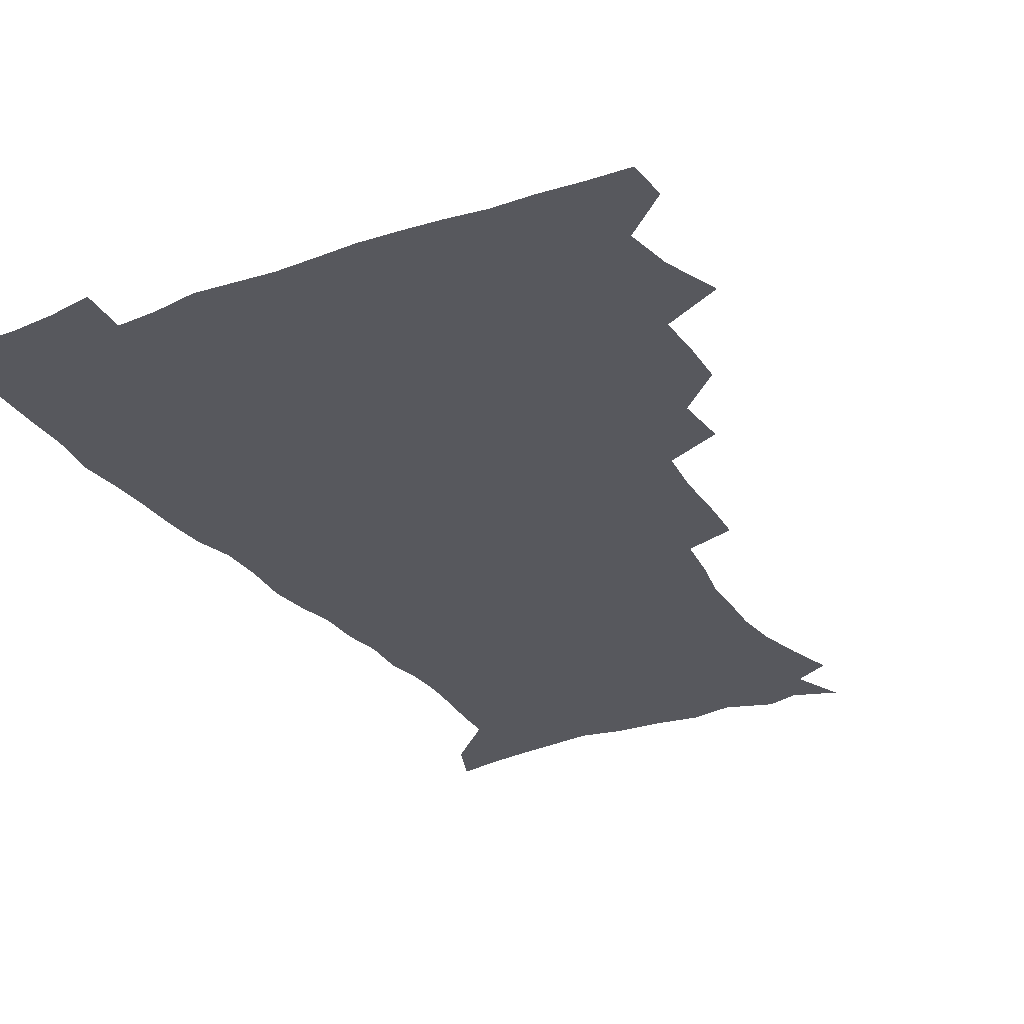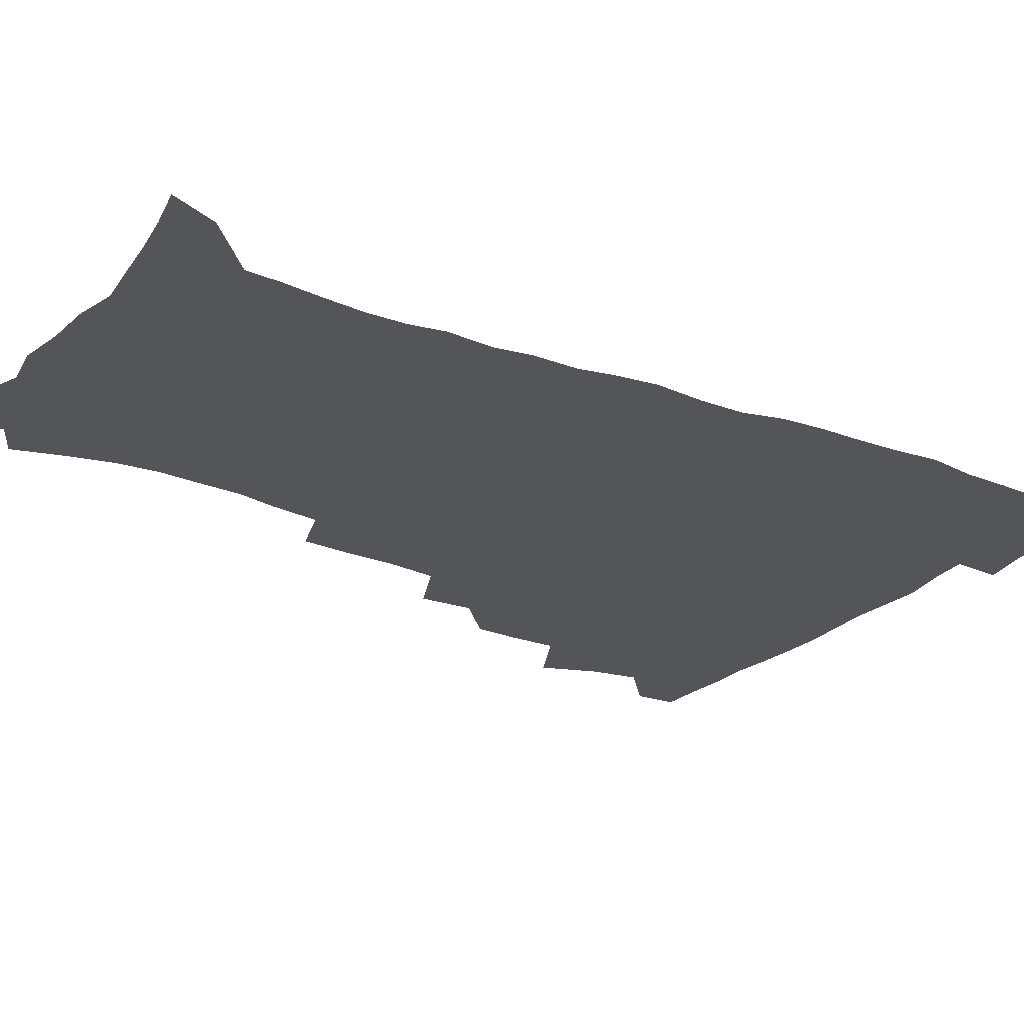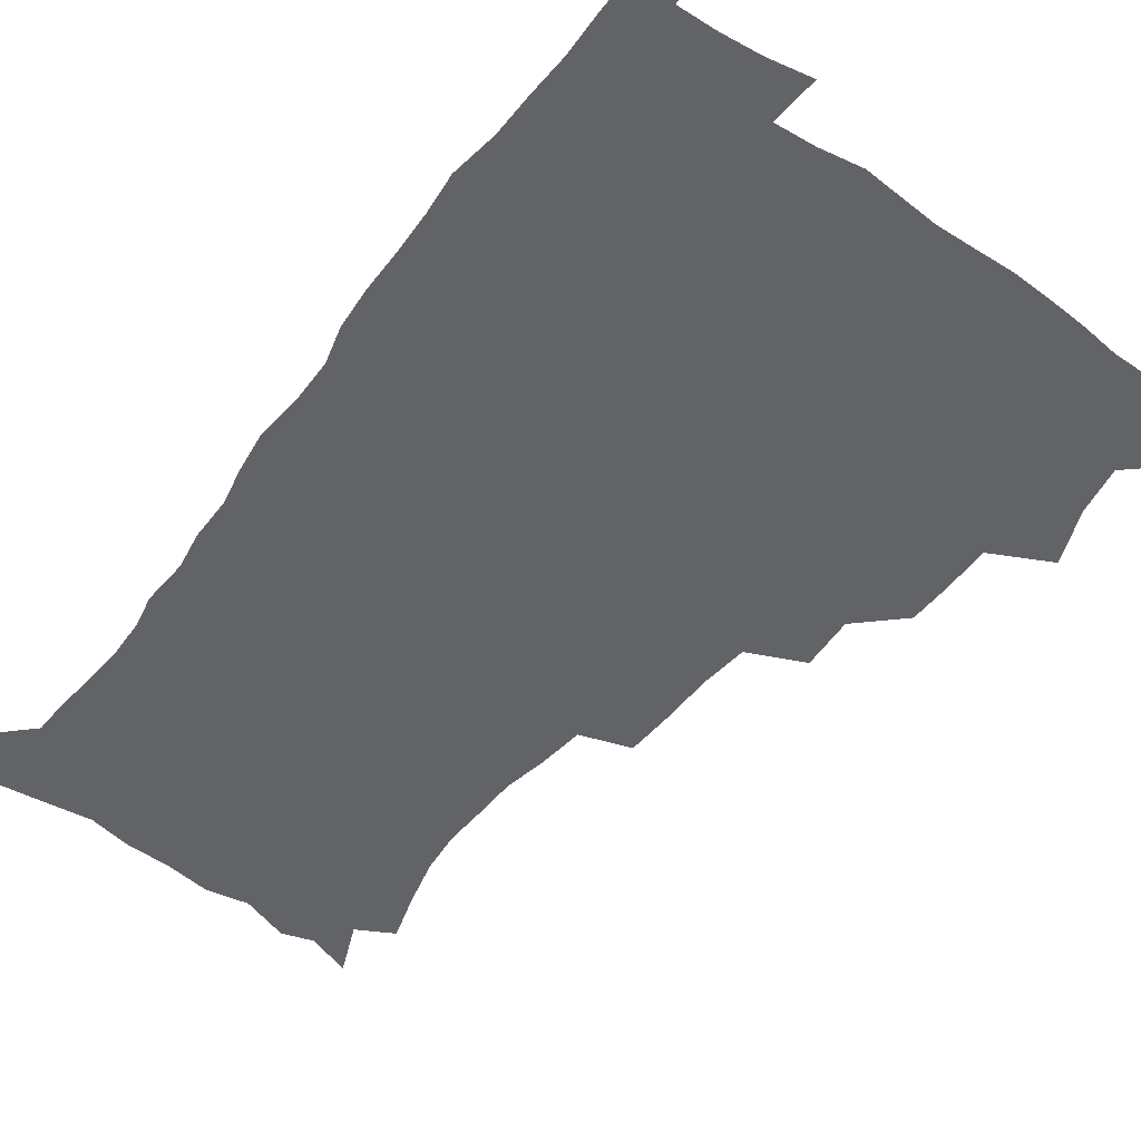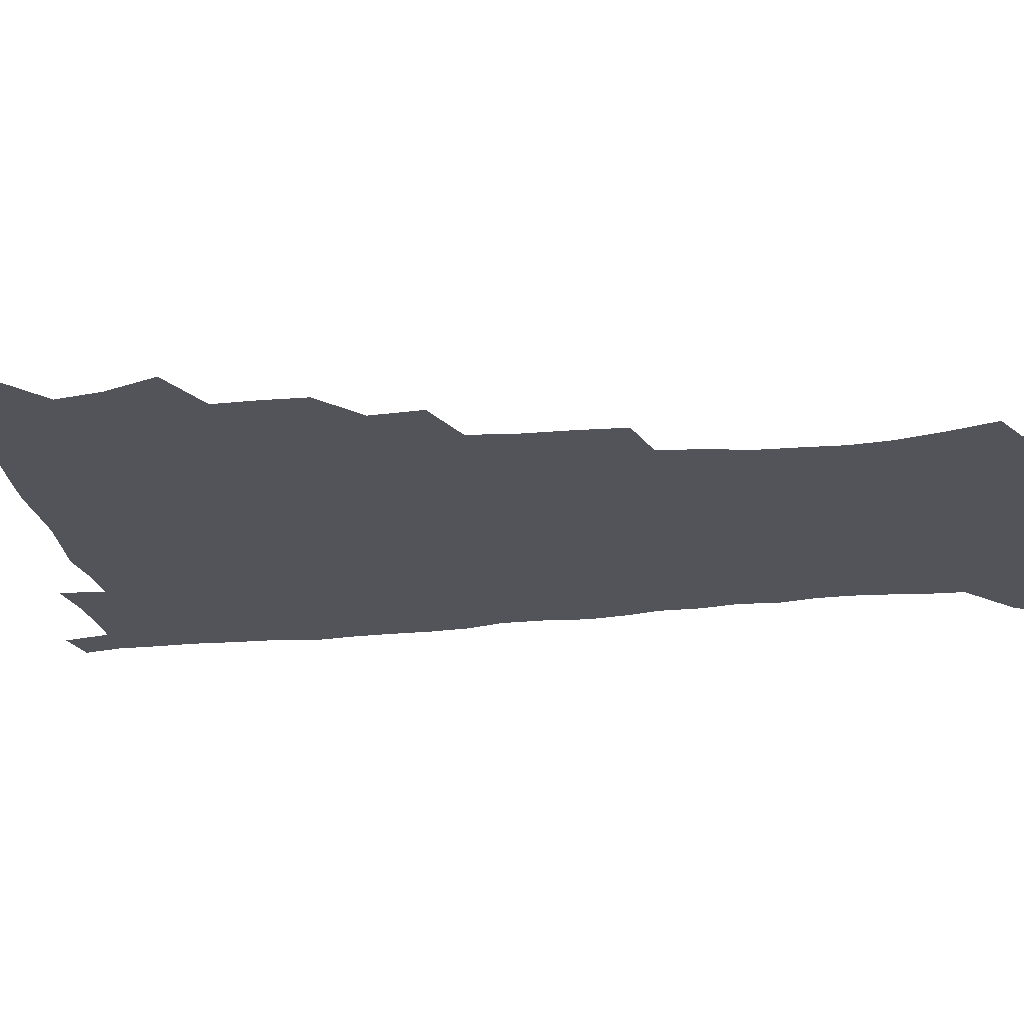
<metadata>
{"format":"obj","ext":"obj","renderer":"f3d","projection":"perspective","resolution":1024,"background":"white","views":[{"elev":-28.9,"azim":-151.4,"up":"+Z"},{"elev":-24.4,"azim":57.3,"up":"+Z"},{"elev":-51.0,"azim":143.7,"up":"+Z"},{"elev":-23.7,"azim":-81.0,"up":"+Z"}]}
</metadata>
<code>
v 480.3 507.7 0
v 481.4 523.1 0
v 486.5 454.9 0
v 494.2 475.4 0
v 497.2 492.8 0
v 497.9 508.3 0
v 497 523.6 0
v 508.6 410.4 0
v 508 427.1 0
v 508.3 444.1 0
v 512.1 462.6 0
v 512.9 478.3 0
v 514.7 494.1 0
v 513.9 508.8 0
v 512.1 524.8 0
v 523.4 375.5 0
v 524.6 395.4 0
v 526.4 414.6 0
v 527.6 432.3 0
v 526.7 447.7 0
v 528 463.7 0
v 529 479.3 0
v 530.2 494.7 0
v 528.9 509.6 0
v 527.5 525 0
v 547.2 311.3 0
v 546.2 329.3 0
v 545.9 348.7 0
v 544.1 366.4 0
v 542.8 384 0
v 545.3 404.1 0
v 542.9 418.2 0
v 546.6 437.5 0
v 546.3 451.8 0
v 545.2 466 0
v 545.6 480.8 0
v 545.5 495.2 0
v 544.2 509.8 0
v 542 526.8 0
v 561 190.3 0
v 566.2 207.4 0
v 570.5 225.2 0
v 572.1 241 0
v 571.4 255.3 0
v 570.9 272.6 0
v 567.9 287 0
v 565.8 305.2 0
v 563.8 322.4 0
v 562.6 339.6 0
v 561.1 356 0
v 560.4 373.4 0
v 559.8 389.9 0
v 560.3 407.1 0
v 559.7 422.1 0
v 560.7 438 0
v 561.3 453.3 0
v 561.4 467.7 0
v 560.9 481.8 0
v 559.9 496 0
v 558.6 510.9 0
v 556.5 527.9 0
v 566.5 164.1 0
v 574.4 183.1 0
v 574.9 194.9 0
v 582.9 218.4 0
v 584.4 234.3 0
v 584.8 249.8 0
v 584.2 265.2 0
v 582.5 279.6 0
v 581.3 297.2 0
v 580.1 314.4 0
v 578.9 330.9 0
v 577.1 345.5 0
v 576.2 361.7 0
v 575.3 377.5 0
v 575 393.5 0
v 575.7 410.1 0
v 576.1 425.5 0
v 575.9 439.8 0
v 576.1 454.5 0
v 575.7 468.5 0
v 574.9 482.4 0
v 574.4 496.4 0
v 573.5 510.7 0
v 570.9 528.6 0
v 582.7 169.8 0
v 587.6 186 0
v 591.3 203.6 0
v 597 226 0
v 597.3 241 0
v 597.4 256.8 0
v 596.5 271.8 0
v 594.6 285 0
v 593.9 302.2 0
v 592.7 317.7 0
v 591.9 334.1 0
v 591.3 350.2 0
v 590.2 365.1 0
v 590.2 381.8 0
v 590.1 397.3 0
v 590 411.9 0
v 590.9 427.8 0
v 589.9 440.7 0
v 590.4 455.4 0
v 590.7 469.2 0
v 589.2 483.2 0
v 588.6 497 0
v 587.7 511.3 0
v 585.8 528 0
v 594.2 166.2 0
v 604.9 195.1 0
v 608.2 214.3 0
v 609 229.4 0
v 608.3 241.5 0
v 609 260.2 0
v 608.2 275.1 0
v 607.6 291.3 0
v 606.6 306.3 0
v 605.7 321 0
v 605 336.8 0
v 604.6 352.8 0
v 603.7 366.6 0
v 603.5 381.9 0
v 603.3 396.8 0
v 603.9 413.4 0
v 603.9 427.9 0
v 603.6 441.2 0
v 604.2 455.8 0
v 604.3 469.6 0
v 603.7 483.4 0
v 602.6 497.8 0
v 602.1 511.9 0
v 600.6 527.6 0
v 611.6 172 0
v 618.5 197.6 0
v 620.3 215.4 0
v 621.1 232.2 0
v 621.3 247.6 0
v 620.8 262 0
v 620.2 277.1 0
v 619.6 292.4 0
v 618.7 306.8 0
v 618.8 325.5 0
v 618.1 339.4 0
v 617.7 354.7 0
v 616.9 367.7 0
v 617.3 384 0
v 617.3 399.3 0
v 617.4 414.2 0
v 617.4 427.9 0
v 617.5 442.1 0
v 618.2 456.8 0
v 618 470 0
v 618.1 483.6 0
v 618.1 497.2 0
v 617 511.5 0
v 614.8 528.7 0
v 627.2 169.1 0
v 631.5 196.5 0
v 632.7 216.4 0
v 633.2 234 0
v 633.1 248.6 0
v 632.8 264.3 0
v 632.3 279.5 0
v 631.9 294.9 0
v 631.5 309.9 0
v 631.3 324.2 0
v 630.8 339.7 0
v 630.5 355.1 0
v 630.6 371 0
v 630.5 384.5 0
v 630.6 399.7 0
v 630.7 414.9 0
v 630.9 428.1 0
v 631 442.2 0
v 631.5 456.4 0
v 631.7 469.9 0
v 631.9 483.6 0
v 632.2 497.1 0
v 631.3 511.8 0
v 628.9 529.8 0
v 644.2 171.4 0
v 645.2 195.8 0
v 645.2 216.7 0
v 645.1 234 0
v 645.1 248.2 0
v 644.8 264.5 0
v 644.6 278.2 0
v 644 294.1 0
v 643.6 312.3 0
v 643.8 324.5 0
v 643.7 338.3 0
v 643.5 354.6 0
v 643.5 370 0
v 643.5 385.5 0
v 643.8 399.6 0
v 644.2 413.6 0
v 644.2 428.5 0
v 644.2 443.1 0
v 645.2 456 0
v 645.5 469.5 0
v 645.8 483.6 0
v 646 497.3 0
v 645.8 511.5 0
v 645 527.1 0
v 660.8 171.8 0
v 659 195.5 0
v 658 214.6 0
v 657.2 232.5 0
v 657.6 245.3 0
v 656.6 263.8 0
v 656.5 279 0
v 656.2 294.4 0
v 656.1 309.9 0
v 656.1 324.5 0
v 656.2 338.3 0
v 656.1 355.2 0
v 656.4 369.4 0
v 657.4 382.5 0
v 657 398.6 0
v 657.7 412.5 0
v 658 427.1 0
v 659 440.7 0
v 658.8 455.7 0
v 659.2 469.4 0
v 659.6 483.1 0
v 659.8 497.2 0
v 660.1 511.1 0
v 659.9 526 0
v 658.6 543.9 0
v 676.6 174.9 0
v 673 194.4 0
v 670.7 213.6 0
v 669.6 230.3 0
v 669.5 245 0
v 669.1 260.8 0
v 668.5 277.5 0
v 668.8 291.8 0
v 668.1 308.9 0
v 668.6 322.9 0
v 668.6 338.3 0
v 669.6 352 0
v 669.6 367.3 0
v 670.4 381.3 0
v 671.9 394.6 0
v 671.5 410.4 0
v 671.8 425.5 0
v 672.7 439.5 0
v 672 455.5 0
v 673 468.8 0
v 673.5 482.8 0
v 674 496.8 0
v 674.3 510.9 0
v 674.5 525.7 0
v 674.7 540.9 0
v 692.6 172.7 0
v 687.4 191.9 0
v 684 210.4 0
v 682.3 227.2 0
v 682.1 241.7 0
v 681.4 257.8 0
v 681.5 272.8 0
v 681.6 288.1 0
v 681.7 303.5 0
v 681.2 320.2 0
v 682.4 334 0
v 683.4 348 0
v 683.9 362.9 0
v 684 378.4 0
v 685.8 391.8 0
v 684 410.5 0
v 686.7 422.8 0
v 687.1 437.6 0
v 687.3 452.6 0
v 687.6 467.2 0
v 688 481.6 0
v 688.3 496.2 0
v 688.6 510.6 0
v 689.2 524.9 0
v 690 539.4 0
v 707.9 170.9 0
v 702 188.6 0
v 697.6 206.7 0
v 696.4 221.4 0
v 695.4 236.5 0
v 694.6 252.2 0
v 694 268.5 0
v 695 282.5 0
v 695.3 297.9 0
v 695.2 314 0
v 696.5 328.2 0
v 698.6 341.8 0
v 697.3 359.4 0
v 698 374.3 0
v 701 387.2 0
v 700.2 404.6 0
v 700.8 419.8 0
v 702.8 433.9 0
v 701.6 450.5 0
v 702.4 465.1 0
v 702.8 480.1 0
v 703.7 494.6 0
v 703.2 509.8 0
v 704.4 524.4 0
v 704.5 538.9 0
v 708 557.3 0
v 723 168.4 0
v 715 187.6 0
v 711.8 201.6 0
v 711.4 214.1 0
v 709.8 229 0
v 708.7 244.5 0
v 709.2 258.8 0
v 711.6 271.4 0
v 710.7 288.7 0
v 712.9 302.4 0
v 712.9 318.7 0
v 715.8 332.3 0
v 717.7 347.2 0
v 716.2 365.1 0
v 716.4 381.5 0
v 720 395.4 0
v 721.2 411 0
v 721.2 427.2 0
v 721.8 443.2 0
v 723.3 458.4 0
v 720.7 476.2 0
v 720.4 492.2 0
v 719.6 508.4 0
v 720.1 523.5 0
v 720.2 538.6 0
v 722.9 553.4 0
v 738.6 165 0
v 731.6 182.5 0
f 5 6 1
f 1 6 2
f 6 7 2
f 10 11 3
f 3 11 4
f 11 12 4
f 4 12 5
f 12 13 5
f 5 13 6
f 13 14 6
f 6 14 7
f 14 15 7
f 17 18 8
f 8 18 9
f 18 19 9
f 9 19 10
f 19 20 10
f 10 20 11
f 20 21 11
f 11 21 12
f 21 22 12
f 12 22 13
f 22 23 13
f 13 23 14
f 23 24 14
f 14 24 15
f 24 25 15
f 29 30 16
f 16 30 17
f 30 31 17
f 17 31 18
f 31 32 18
f 18 32 19
f 32 33 19
f 19 33 20
f 33 34 20
f 20 34 21
f 34 35 21
f 21 35 22
f 35 36 22
f 22 36 23
f 36 37 23
f 23 37 24
f 37 38 24
f 24 38 25
f 38 39 25
f 47 48 26
f 26 48 27
f 48 49 27
f 27 49 28
f 49 50 28
f 28 50 29
f 50 51 29
f 29 51 30
f 51 52 30
f 30 52 31
f 52 53 31
f 31 53 32
f 53 54 32
f 32 54 33
f 54 55 33
f 33 55 34
f 55 56 34
f 34 56 35
f 56 57 35
f 35 57 36
f 57 58 36
f 36 58 37
f 58 59 37
f 37 59 38
f 59 60 38
f 38 60 39
f 60 61 39
f 63 64 40
f 40 64 41
f 64 65 41
f 41 65 42
f 65 66 42
f 42 66 43
f 66 67 43
f 43 67 44
f 67 68 44
f 44 68 45
f 68 69 45
f 45 69 46
f 69 70 46
f 46 70 47
f 70 71 47
f 47 71 48
f 71 72 48
f 48 72 49
f 72 73 49
f 49 73 50
f 73 74 50
f 50 74 51
f 74 75 51
f 51 75 52
f 75 76 52
f 52 76 53
f 76 77 53
f 53 77 54
f 77 78 54
f 54 78 55
f 78 79 55
f 55 79 56
f 79 80 56
f 56 80 57
f 80 81 57
f 57 81 58
f 81 82 58
f 58 82 59
f 82 83 59
f 59 83 60
f 83 84 60
f 60 84 61
f 84 85 61
f 62 86 63
f 86 87 63
f 63 87 64
f 87 88 64
f 64 88 65
f 88 89 65
f 65 89 66
f 89 90 66
f 66 90 67
f 90 91 67
f 67 91 68
f 91 92 68
f 68 92 69
f 92 93 69
f 69 93 70
f 93 94 70
f 70 94 71
f 94 95 71
f 71 95 72
f 95 96 72
f 72 96 73
f 96 97 73
f 73 97 74
f 97 98 74
f 74 98 75
f 98 99 75
f 75 99 76
f 99 100 76
f 76 100 77
f 100 101 77
f 77 101 78
f 101 102 78
f 78 102 79
f 102 103 79
f 79 103 80
f 103 104 80
f 80 104 81
f 104 105 81
f 81 105 82
f 105 106 82
f 82 106 83
f 106 107 83
f 83 107 84
f 107 108 84
f 84 108 85
f 108 109 85
f 86 110 87
f 110 111 87
f 87 111 88
f 111 112 88
f 88 112 89
f 112 113 89
f 89 113 90
f 113 114 90
f 90 114 91
f 114 115 91
f 91 115 92
f 115 116 92
f 92 116 93
f 116 117 93
f 93 117 94
f 117 118 94
f 94 118 95
f 118 119 95
f 95 119 96
f 119 120 96
f 96 120 97
f 120 121 97
f 97 121 98
f 121 122 98
f 98 122 99
f 122 123 99
f 99 123 100
f 123 124 100
f 100 124 101
f 124 125 101
f 101 125 102
f 125 126 102
f 102 126 103
f 126 127 103
f 103 127 104
f 127 128 104
f 104 128 105
f 128 129 105
f 105 129 106
f 129 130 106
f 106 130 107
f 130 131 107
f 107 131 108
f 131 132 108
f 108 132 109
f 132 133 109
f 110 134 111
f 134 135 111
f 111 135 112
f 135 136 112
f 112 136 113
f 136 137 113
f 113 137 114
f 137 138 114
f 114 138 115
f 138 139 115
f 115 139 116
f 139 140 116
f 116 140 117
f 140 141 117
f 117 141 118
f 141 142 118
f 118 142 119
f 142 143 119
f 119 143 120
f 143 144 120
f 120 144 121
f 144 145 121
f 121 145 122
f 145 146 122
f 122 146 123
f 146 147 123
f 123 147 124
f 147 148 124
f 124 148 125
f 148 149 125
f 125 149 126
f 149 150 126
f 126 150 127
f 150 151 127
f 127 151 128
f 151 152 128
f 128 152 129
f 152 153 129
f 129 153 130
f 153 154 130
f 130 154 131
f 154 155 131
f 131 155 132
f 155 156 132
f 132 156 133
f 156 157 133
f 134 158 135
f 158 159 135
f 135 159 136
f 159 160 136
f 136 160 137
f 160 161 137
f 137 161 138
f 161 162 138
f 138 162 139
f 162 163 139
f 139 163 140
f 163 164 140
f 140 164 141
f 164 165 141
f 141 165 142
f 165 166 142
f 142 166 143
f 166 167 143
f 143 167 144
f 167 168 144
f 144 168 145
f 168 169 145
f 145 169 146
f 169 170 146
f 146 170 147
f 170 171 147
f 147 171 148
f 171 172 148
f 148 172 149
f 172 173 149
f 149 173 150
f 173 174 150
f 150 174 151
f 174 175 151
f 151 175 152
f 175 176 152
f 152 176 153
f 176 177 153
f 153 177 154
f 177 178 154
f 154 178 155
f 178 179 155
f 155 179 156
f 179 180 156
f 156 180 157
f 180 181 157
f 158 182 159
f 182 183 159
f 159 183 160
f 183 184 160
f 160 184 161
f 184 185 161
f 161 185 162
f 185 186 162
f 162 186 163
f 186 187 163
f 163 187 164
f 187 188 164
f 164 188 165
f 188 189 165
f 165 189 166
f 189 190 166
f 166 190 167
f 190 191 167
f 167 191 168
f 191 192 168
f 168 192 169
f 192 193 169
f 169 193 170
f 193 194 170
f 170 194 171
f 194 195 171
f 171 195 172
f 195 196 172
f 172 196 173
f 196 197 173
f 173 197 174
f 197 198 174
f 174 198 175
f 198 199 175
f 175 199 176
f 199 200 176
f 176 200 177
f 200 201 177
f 177 201 178
f 201 202 178
f 178 202 179
f 202 203 179
f 179 203 180
f 203 204 180
f 180 204 181
f 204 205 181
f 182 206 183
f 206 207 183
f 183 207 184
f 207 208 184
f 184 208 185
f 208 209 185
f 185 209 186
f 209 210 186
f 186 210 187
f 210 211 187
f 187 211 188
f 211 212 188
f 188 212 189
f 212 213 189
f 189 213 190
f 213 214 190
f 190 214 191
f 214 215 191
f 191 215 192
f 215 216 192
f 192 216 193
f 216 217 193
f 193 217 194
f 217 218 194
f 194 218 195
f 218 219 195
f 195 219 196
f 219 220 196
f 196 220 197
f 220 221 197
f 197 221 198
f 221 222 198
f 198 222 199
f 222 223 199
f 199 223 200
f 223 224 200
f 200 224 201
f 224 225 201
f 201 225 202
f 225 226 202
f 202 226 203
f 226 227 203
f 203 227 204
f 227 228 204
f 204 228 205
f 228 229 205
f 206 231 207
f 231 232 207
f 207 232 208
f 232 233 208
f 208 233 209
f 233 234 209
f 209 234 210
f 234 235 210
f 210 235 211
f 235 236 211
f 211 236 212
f 236 237 212
f 212 237 213
f 237 238 213
f 213 238 214
f 238 239 214
f 214 239 215
f 239 240 215
f 215 240 216
f 240 241 216
f 216 241 217
f 241 242 217
f 217 242 218
f 242 243 218
f 218 243 219
f 243 244 219
f 219 244 220
f 244 245 220
f 220 245 221
f 245 246 221
f 221 246 222
f 246 247 222
f 222 247 223
f 247 248 223
f 223 248 224
f 248 249 224
f 224 249 225
f 249 250 225
f 225 250 226
f 250 251 226
f 226 251 227
f 251 252 227
f 227 252 228
f 252 253 228
f 228 253 229
f 253 254 229
f 229 254 230
f 254 255 230
f 231 256 232
f 256 257 232
f 232 257 233
f 257 258 233
f 233 258 234
f 258 259 234
f 234 259 235
f 259 260 235
f 235 260 236
f 260 261 236
f 236 261 237
f 261 262 237
f 237 262 238
f 262 263 238
f 238 263 239
f 263 264 239
f 239 264 240
f 264 265 240
f 240 265 241
f 265 266 241
f 241 266 242
f 266 267 242
f 242 267 243
f 267 268 243
f 243 268 244
f 268 269 244
f 244 269 245
f 269 270 245
f 245 270 246
f 270 271 246
f 246 271 247
f 271 272 247
f 247 272 248
f 272 273 248
f 248 273 249
f 273 274 249
f 249 274 250
f 274 275 250
f 250 275 251
f 275 276 251
f 251 276 252
f 276 277 252
f 252 277 253
f 277 278 253
f 253 278 254
f 278 279 254
f 254 279 255
f 279 280 255
f 256 281 257
f 281 282 257
f 257 282 258
f 282 283 258
f 258 283 259
f 283 284 259
f 259 284 260
f 284 285 260
f 260 285 261
f 285 286 261
f 261 286 262
f 286 287 262
f 262 287 263
f 287 288 263
f 263 288 264
f 288 289 264
f 264 289 265
f 289 290 265
f 265 290 266
f 290 291 266
f 266 291 267
f 291 292 267
f 267 292 268
f 292 293 268
f 268 293 269
f 293 294 269
f 269 294 270
f 294 295 270
f 270 295 271
f 295 296 271
f 271 296 272
f 296 297 272
f 272 297 273
f 297 298 273
f 273 298 274
f 298 299 274
f 274 299 275
f 299 300 275
f 275 300 276
f 300 301 276
f 276 301 277
f 301 302 277
f 277 302 278
f 302 303 278
f 278 303 279
f 303 304 279
f 279 304 280
f 304 305 280
f 281 307 282
f 307 308 282
f 282 308 283
f 308 309 283
f 283 309 284
f 309 310 284
f 284 310 285
f 310 311 285
f 285 311 286
f 311 312 286
f 286 312 287
f 312 313 287
f 287 313 288
f 313 314 288
f 288 314 289
f 314 315 289
f 289 315 290
f 315 316 290
f 290 316 291
f 316 317 291
f 291 317 292
f 317 318 292
f 292 318 293
f 318 319 293
f 293 319 294
f 319 320 294
f 294 320 295
f 320 321 295
f 295 321 296
f 321 322 296
f 296 322 297
f 322 323 297
f 297 323 298
f 323 324 298
f 298 324 299
f 324 325 299
f 299 325 300
f 325 326 300
f 300 326 301
f 326 327 301
f 301 327 302
f 327 328 302
f 302 328 303
f 328 329 303
f 303 329 304
f 329 330 304
f 304 330 305
f 330 331 305
f 305 331 306
f 331 332 306
f 307 333 308
f 333 334 308
f 308 334 309

</code>
